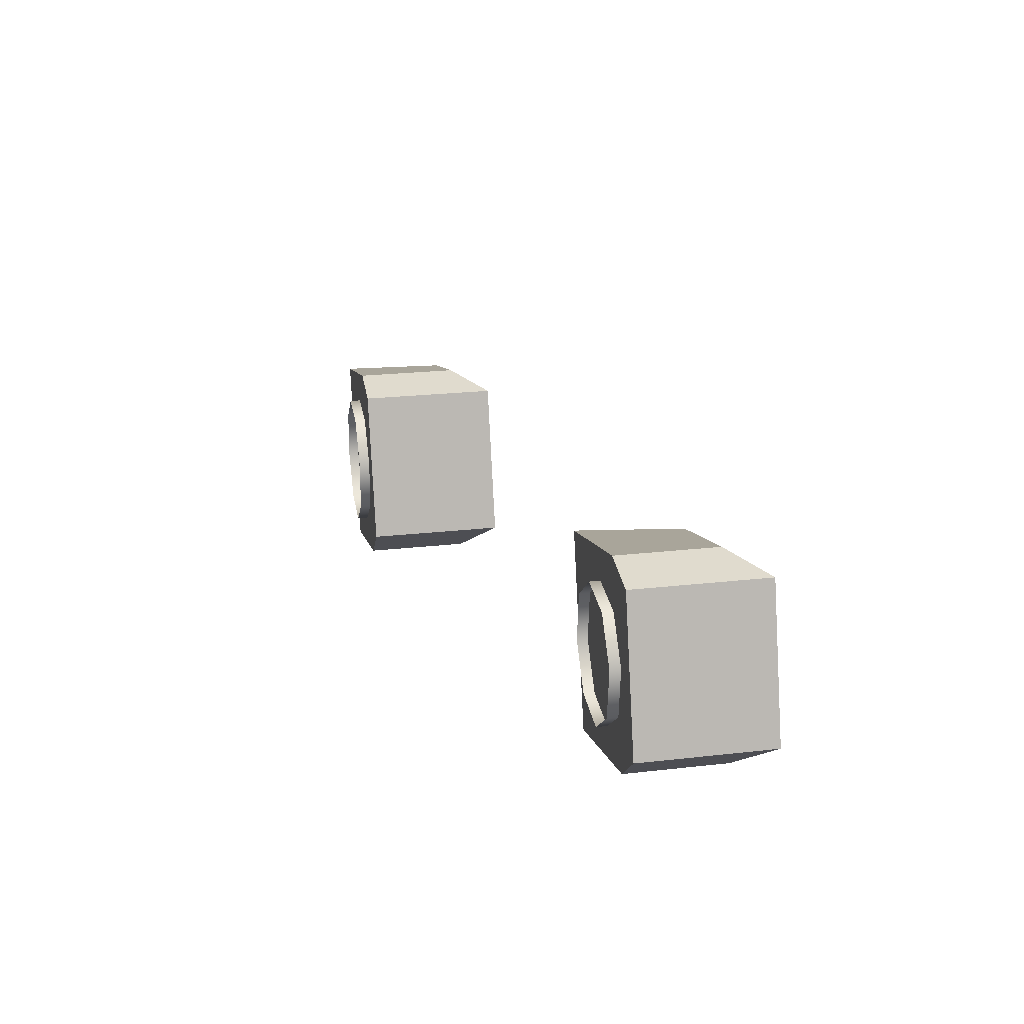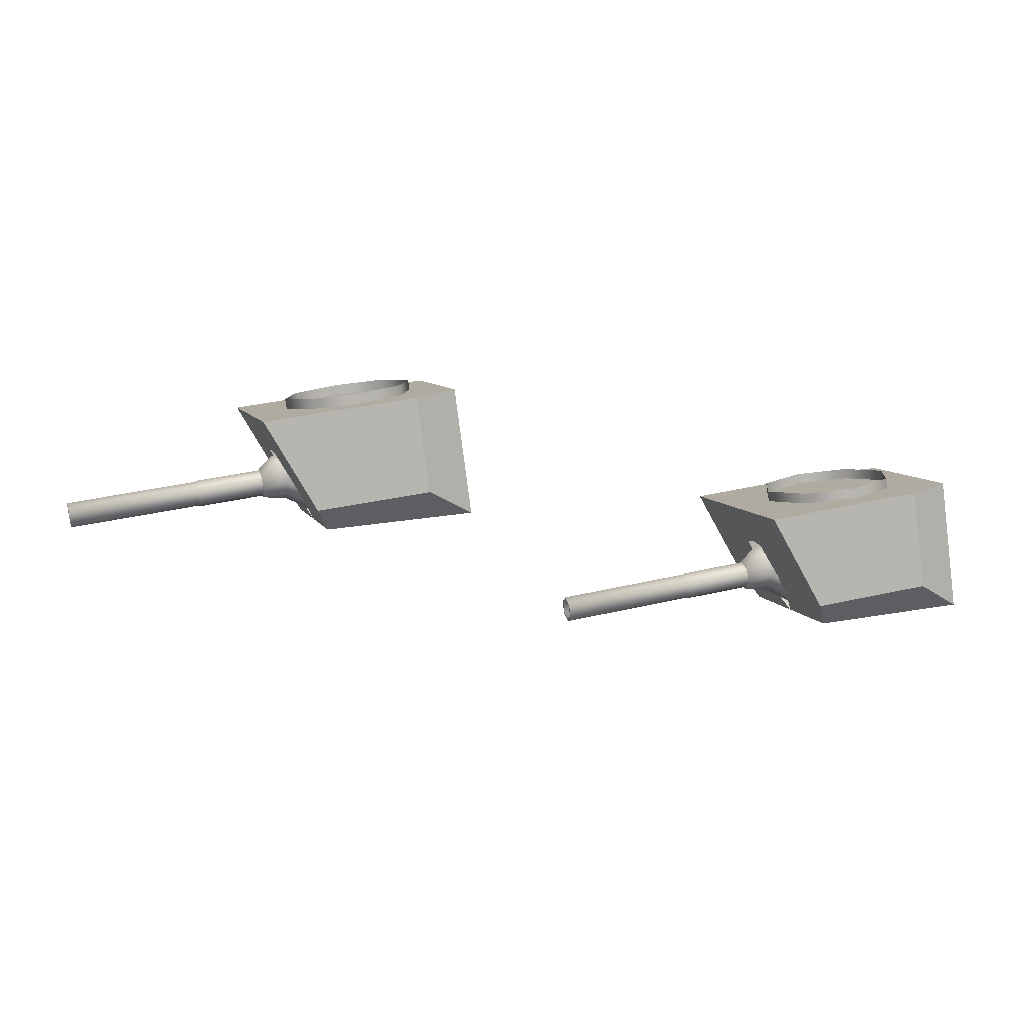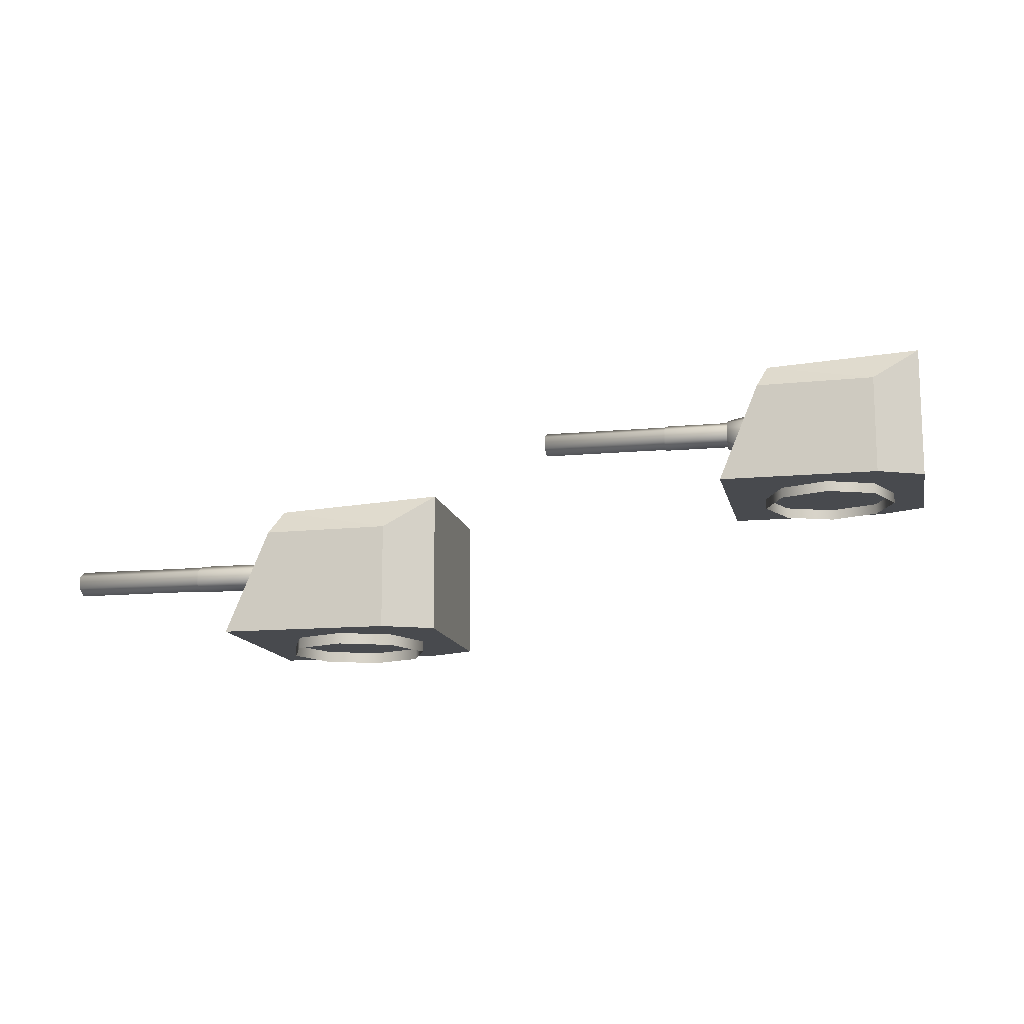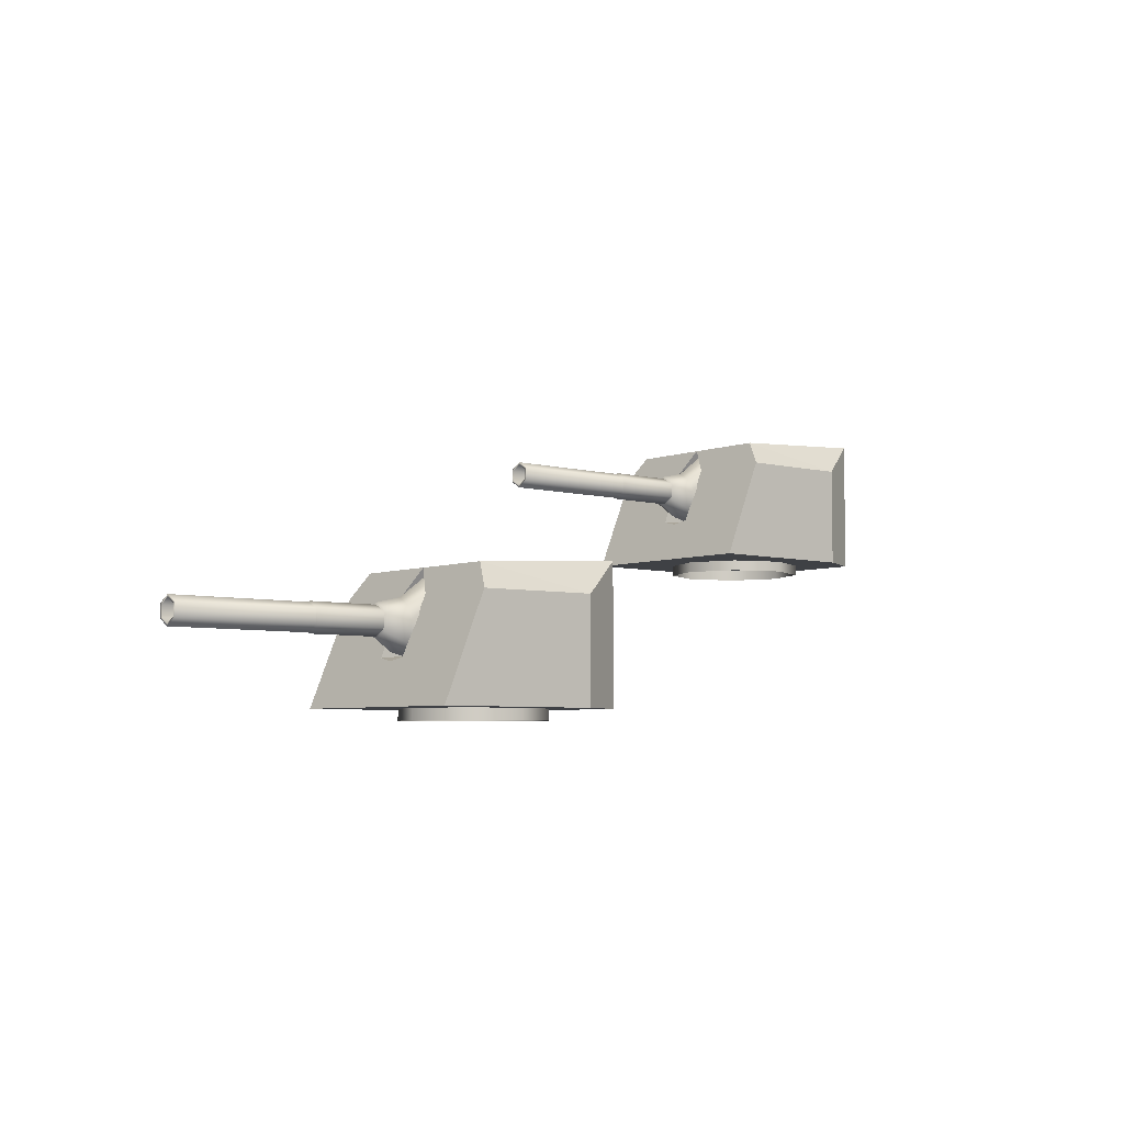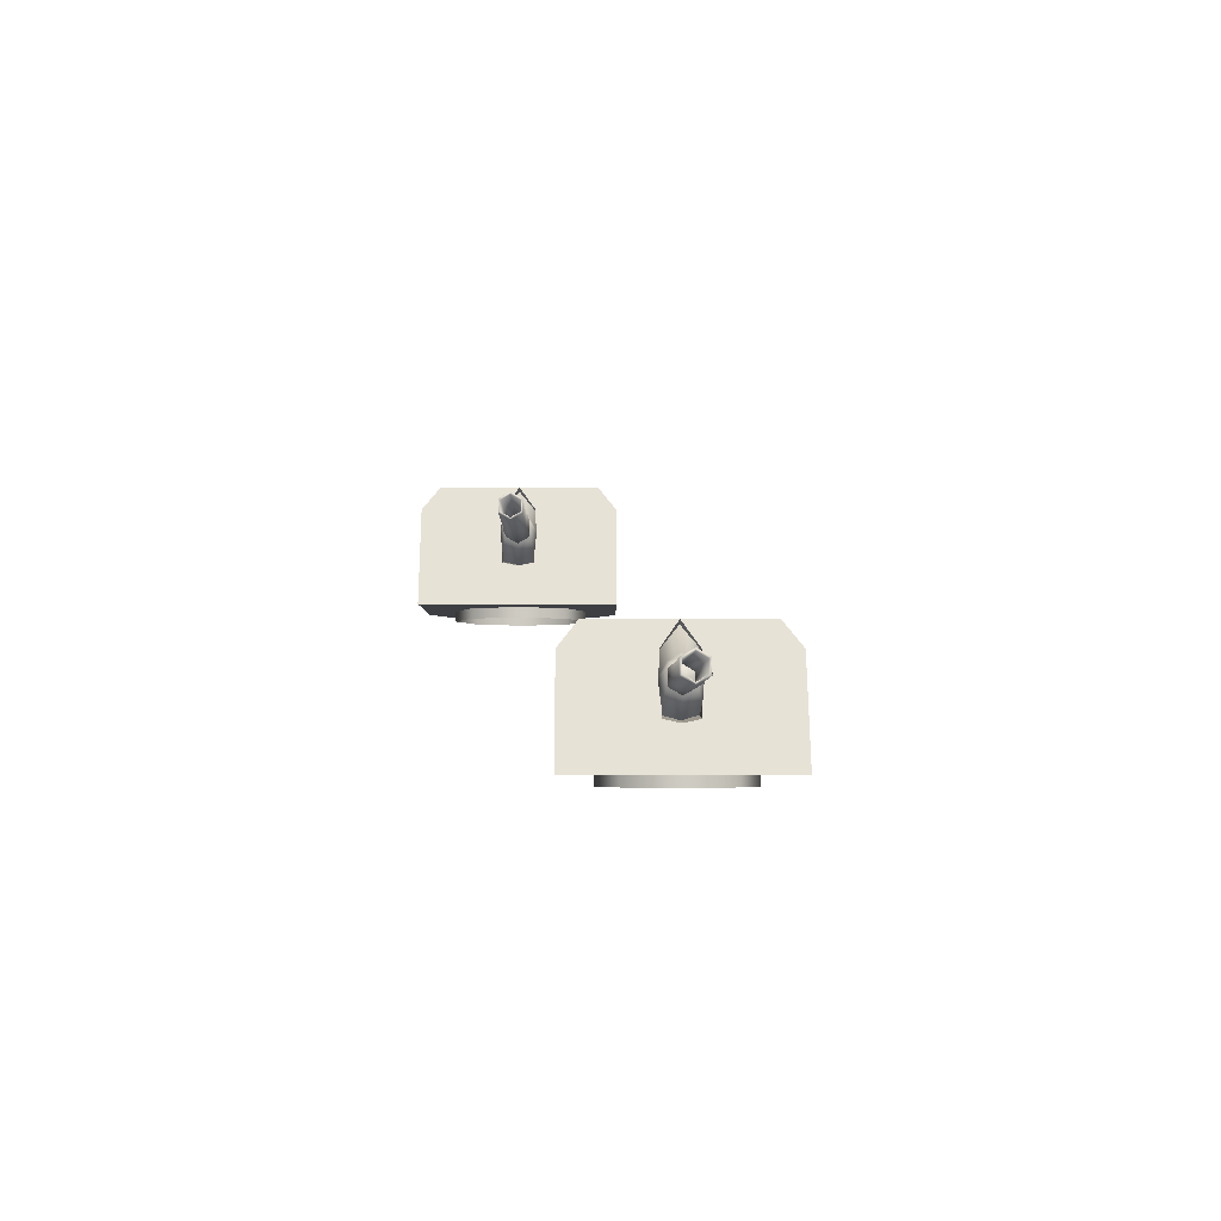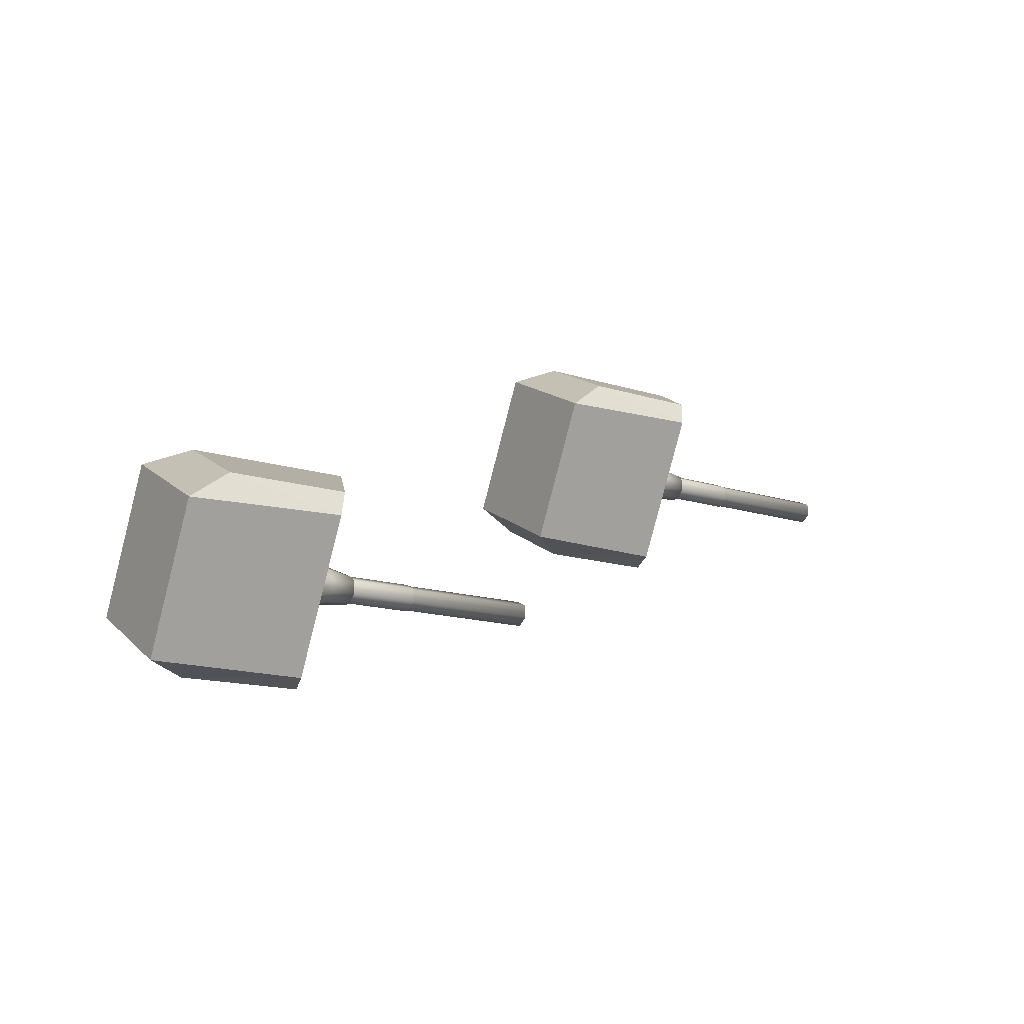
<metadata>
{"format":"obj","ext":"obj","renderer":"f3d","projection":"perspective","resolution":1024,"background":"white","views":[{"elev":24.3,"azim":79.5,"up":"+Z"},{"elev":-80.0,"azim":7.4,"up":"+Z"},{"elev":-13.2,"azim":-4.5,"up":"+Y"},{"elev":-5.3,"azim":-57.4,"up":"+Y"},{"elev":-4.0,"azim":-107.2,"up":"+Y"},{"elev":15.7,"azim":150.7,"up":"+Z"}]}
</metadata>
<code>
o Gun_Z39_main2_barrel.001_Circle.009
v -39.77 5.59 -0.1332
v -40 5.636 -0.4508
v -39.78 5.476 -0.3854
v -40.04 6.043 -0.3198
v -40 6.1 -0.4508
v -39.69 6.077 -0.1869
v -39.72 5.898 -0.08933
v -40.05 5.723 -0.2722
v -39.19 6.428 -0.02141
v -39.64 6.184 -0.3448
v -39.22 5.446 0.05942
v -39.14 5.315 -0.1952
v -39.96 5.791 -0.5795
v -42.86 5.713 -1.304
v -40 5.713 -0.4508
v -40 6.023 -0.4508
v -42.82 5.946 -1.432
v -39.96 5.946 -0.5795
v -42.82 5.791 -1.432
v -42.9 5.791 -1.175
v -42.86 5.679 -1.304
v -42.9 5.774 -1.146
v -42.9 5.946 -1.175
v -42.86 6.058 -1.304
v -42.86 6.023 -1.304
v -42.9 5.963 -1.146
v -41.02 5.963 -0.5857
v -41.02 5.774 -0.5857
v -40.98 6.058 -0.7428
v -40.96 5.665 -0.7373
v -41.01 5.767 -0.5686
v -40.96 6.072 -0.7373
v -41.01 5.97 -0.5686
v -40.05 5.97 -0.281
v -40.05 5.767 -0.281
v -39.99 6.072 -0.4497
v -39.22 6.223 0.08047
v -40.06 5.953 -0.2544
v -39.64 5.59 -0.5924
v -39.96 6.043 -0.5819
v -39.6 6.077 -0.5028
v -39.95 5.723 -0.6295
v -39.57 5.898 -0.6004
v -39.09 6.428 -0.3689
v -39.14 6.56 -0.1952
v -39.07 5.446 -0.4498
v -39.06 6.223 -0.4708
v -40.04 5.791 -0.3222
v -40.04 5.946 -0.3222
v -42.81 5.963 -1.461
v -40.93 5.963 -0.8999
v -42.81 5.774 -1.461
v -40.93 5.774 -0.8999
v -40.98 5.679 -0.7428
v -40.91 5.97 -0.906
v -39.94 5.97 -0.6185
v -40.91 5.767 -0.906
v -39.94 5.767 -0.6185
v -39.94 5.953 -0.6473
v -39.99 5.665 -0.4497
v -39.36 6.23 -0.5217
v -38.95 6.586 -1.374
v -39.01 6.23 -1.677
v -37.75 4.773 0.2203
v -36.77 4.773 -0.6605
v -37.09 4.773 0.4175
v -37.33 4.773 -1.176
v -40.01 4.773 -0.4547
v -39.6 4.773 -1.851
v -39.69 5.408 -0.6019
v -37.09 6.732 0.4175
v -37.33 6.244 -1.176
v -36.77 6.732 -0.6605
v -39.29 6.586 -0.2391
v -39.14 5.432 -0.1952
v -39.78 5.359 -0.3851
v -39.08 5.475 -0.4178
v -39.14 6.519 -0.1952
v -39.63 6.586 0.896
v -39.5 6.23 -0.04127
v -39.85 6.23 1.114
v -37.41 4.773 1.496
v -38.17 4.773 1.616
v -40.43 4.773 0.9413
v -39.83 5.408 -0.1567
v -38.17 6.244 1.616
v -37.41 6.732 1.496
v -39.21 5.475 0.02745
v -39.21 6.203 0.04506
v -39.07 6.203 -0.4354
v -37.61 4.791 -0.4754
v -37.53 4.617 0.2859
v -37.61 4.617 -0.4754
v -38.96 4.791 -0.8797
v -38.2 4.617 -0.9582
v -38.96 4.617 -0.8797
v -38.2 4.791 -0.9582
v -39.45 4.791 -0.2859
v -39.45 4.617 -0.2859
v -38.01 4.791 0.8798
v -38.01 4.617 0.8798
v -38.77 4.617 0.9583
v -39.37 4.791 0.4754
v -39.37 4.617 0.4754
v -38.77 4.791 0.9583
v -37.53 4.791 0.2859
f 61 62 63
f 64 65 66
f 67 68 69
f 70 61 63
f 65 71 66
f 65 72 73
f 74 73 62
f 62 72 63
f 63 67 69
f 75 70 76
f 77 61 70
f 61 78 74
f 79 80 81
f 64 82 83
f 68 83 84
f 85 76 68
f 71 82 66
f 82 86 83
f 74 87 71
f 79 86 87
f 81 83 86
f 85 75 76
f 80 88 85
f 80 78 89
f 61 74 62
f 64 67 65
f 67 64 68
f 63 69 70
f 69 68 70
f 68 76 70
f 65 73 71
f 65 67 72
f 74 71 73
f 62 73 72
f 63 72 67
f 75 77 70
f 77 90 61
f 61 90 78
f 79 74 80
f 64 66 82
f 68 64 83
f 68 84 85
f 84 81 85
f 81 80 85
f 71 87 82
f 82 87 86
f 74 79 87
f 79 81 86
f 81 84 83
f 85 88 75
f 80 89 88
f 80 74 78
f 1 2 3
f 2 4 5
f 6 5 4
f 7 8 1
f 9 10 6
f 11 7 1
f 12 1 3
f 13 14 15
f 16 17 18
f 18 19 13
f 20 21 22
f 23 24 25
f 20 26 23
f 22 27 26
f 21 28 22
f 26 29 24
f 28 30 31
f 27 32 29
f 28 33 27
f 31 34 33
f 30 35 31
f 33 36 32
f 37 6 7
f 6 38 7
f 38 2 8
f 2 39 3
f 2 5 40
f 41 5 10
f 42 43 39
f 44 10 45
f 46 43 47
f 12 39 46
f 14 48 15
f 23 16 49
f 20 49 48
f 19 21 14
f 24 17 25
f 50 19 17
f 51 52 50
f 53 21 52
f 29 50 24
f 53 30 54
f 32 51 29
f 55 53 51
f 56 57 55
f 58 30 57
f 36 55 32
f 47 41 44
f 59 41 43
f 2 59 42
f 1 8 2
f 6 10 5
f 7 38 8
f 9 45 10
f 11 37 7
f 12 11 1
f 13 19 14
f 16 25 17
f 18 17 19
f 20 14 21
f 23 26 24
f 20 22 26
f 22 28 27
f 21 54 28
f 26 27 29
f 28 54 30
f 27 33 32
f 28 31 33
f 31 35 34
f 30 60 35
f 33 34 36
f 37 9 6
f 6 4 38
f 38 4 2
f 2 42 39
f 41 40 5
f 42 59 43
f 44 41 10
f 46 39 43
f 12 3 39
f 14 20 48
f 23 25 16
f 20 23 49
f 19 52 21
f 24 50 17
f 50 52 19
f 51 53 52
f 53 54 21
f 29 51 50
f 53 57 30
f 32 55 51
f 55 57 53
f 56 58 57
f 58 60 30
f 36 56 55
f 47 43 41
f 59 40 41
f 2 40 59
f 91 92 93
f 94 95 96
f 97 93 95
f 98 96 99
f 92 100 101
f 102 103 104
f 101 105 102
f 104 98 99
f 91 106 92
f 94 97 95
f 97 91 93
f 98 94 96
f 92 106 100
f 102 105 103
f 101 100 105
f 104 103 98
o Gun_Z39_main2_turret_Circle.006
v -47.01 4.138 0.8961
v -46.88 3.782 -0.04114
v -47.23 3.782 1.115
v -45.13 2.325 0.2202
v -44.79 2.325 1.495
v -45.55 2.325 1.616
v -47.39 2.325 -0.4545
v -47.81 2.325 0.9415
v -47.21 2.96 -0.1565
v -47.16 2.911 -0.3849
v -44.47 4.284 0.4174
v -44.47 2.325 0.4174
v -45.55 3.796 1.616
v -46.67 4.138 -0.239
v -44.79 4.284 1.495
v -46.52 2.984 -0.1951
v -46.59 3.027 0.02755
v -46.52 4.071 -0.1951
v -46.59 3.756 0.04515
v -46.74 3.782 -0.5216
v -46.33 4.138 -1.374
v -46.4 3.782 -1.677
v -44.15 2.325 -0.6607
v -44.71 2.325 -1.176
v -46.98 2.325 -1.851
v -47.07 2.96 -0.6017
v -44.71 3.796 -1.176
v -44.15 4.284 -0.6607
v -46.46 3.027 -0.4177
v -46.45 3.756 -0.4353
v -44.91 2.17 0.2858
v -45.39 2.344 0.8797
v -45.39 2.17 0.8797
v -46.15 2.17 0.9583
v -46.75 2.344 0.4756
v -46.75 2.17 0.4756
v -46.15 2.344 0.9583
v -46.83 2.344 -0.2858
v -46.83 2.17 -0.2858
v -44.99 2.344 -0.4755
v -44.99 2.17 -0.4755
v -46.34 2.344 -0.8797
v -45.58 2.17 -0.9583
v -46.34 2.17 -0.8797
v -45.58 2.344 -0.9583
v -44.91 2.344 0.2858
v -47.15 3.142 -0.133
v -47.38 3.189 -0.4506
v -47.16 3.028 -0.3852
v -47.42 3.596 -0.3196
v -47.38 3.653 -0.4506
v -47.07 3.63 -0.1867
v -47.1 3.451 -0.08918
v -47.43 3.275 -0.272
v -46.57 3.98 -0.02132
v -47.02 3.736 -0.3447
v -46.6 2.998 0.05951
v -46.52 2.867 -0.1951
v -47.34 3.343 -0.5793
v -50.24 3.266 -1.303
v -47.38 3.266 -0.4506
v -47.38 3.576 -0.4506
v -50.2 3.498 -1.432
v -47.34 3.498 -0.5793
v -50.2 3.343 -1.432
v -50.28 3.343 -1.174
v -50.24 3.231 -1.303
v -50.28 3.326 -1.146
v -50.28 3.498 -1.174
v -50.24 3.61 -1.303
v -50.24 3.576 -1.303
v -50.28 3.515 -1.146
v -48.41 3.515 -0.5854
v -48.41 3.326 -0.5854
v -48.36 3.61 -0.7425
v -48.34 3.217 -0.737
v -48.39 3.319 -0.5682
v -48.34 3.624 -0.737
v -48.39 3.522 -0.5682
v -47.43 3.522 -0.2808
v -47.43 3.319 -0.2808
v -47.38 3.624 -0.4495
v -46.61 3.775 0.08056
v -47.44 3.505 -0.2542
v -47.02 3.142 -0.5922
v -47.34 3.596 -0.5817
v -46.98 3.63 -0.5027
v -47.33 3.275 -0.6293
v -46.95 3.451 -0.6002
v -46.47 3.98 -0.3689
v -46.52 4.112 -0.1951
v -46.45 2.998 -0.4497
v -46.44 3.775 -0.4707
v -47.42 3.343 -0.322
v -47.42 3.498 -0.322
v -50.19 3.515 -1.46
v -48.31 3.515 -0.8996
v -50.19 3.326 -1.46
v -48.31 3.326 -0.8996
v -48.36 3.231 -0.7425
v -48.29 3.522 -0.9057
v -47.33 3.522 -0.6183
v -48.29 3.319 -0.9057
v -47.33 3.319 -0.6183
v -47.32 3.505 -0.6471
v -47.38 3.217 -0.4495
f 107 108 109
f 110 111 112
f 113 112 114
f 115 116 113
f 117 111 118
f 111 119 112
f 120 121 117
f 107 119 121
f 109 112 119
f 115 122 116
f 108 123 115
f 108 124 125
f 126 127 128
f 110 129 118
f 130 113 131
f 132 126 128
f 129 117 118
f 129 133 134
f 120 134 127
f 127 133 128
f 128 130 131
f 122 132 116
f 135 126 132
f 126 124 120
f 107 120 108
f 110 118 111
f 113 110 112
f 113 114 115
f 114 109 115
f 109 108 115
f 117 121 111
f 111 121 119
f 120 107 121
f 107 109 119
f 109 114 112
f 115 123 122
f 108 125 123
f 108 120 124
f 126 120 127
f 110 130 129
f 130 110 113
f 128 131 132
f 131 113 132
f 113 116 132
f 129 134 117
f 129 130 133
f 120 117 134
f 127 134 133
f 128 133 130
f 122 135 132
f 135 136 126
f 126 136 124
f 137 138 139
f 140 141 142
f 139 143 140
f 142 144 145
f 146 137 147
f 148 149 150
f 151 147 149
f 144 150 145
f 137 152 138
f 140 143 141
f 139 138 143
f 142 141 144
f 146 152 137
f 148 151 149
f 151 146 147
f 144 148 150
f 153 154 155
f 154 156 157
f 158 157 156
f 159 160 153
f 161 162 158
f 163 159 153
f 164 153 155
f 165 166 167
f 168 169 170
f 170 171 165
f 172 173 174
f 175 176 177
f 172 178 175
f 174 179 178
f 173 180 174
f 178 181 176
f 180 182 183
f 179 184 181
f 180 185 179
f 183 186 185
f 182 187 183
f 185 188 184
f 189 158 159
f 158 190 159
f 190 154 160
f 154 191 155
f 154 157 192
f 193 157 162
f 194 195 191
f 196 162 197
f 198 195 199
f 164 191 198
f 166 200 167
f 175 168 201
f 172 201 200
f 171 173 166
f 176 169 177
f 202 171 169
f 203 204 202
f 205 173 204
f 181 202 176
f 205 182 206
f 184 203 181
f 207 205 203
f 208 209 207
f 210 182 209
f 188 207 184
f 199 193 196
f 211 193 195
f 154 211 194
f 153 160 154
f 158 162 157
f 159 190 160
f 161 197 162
f 163 189 159
f 164 163 153
f 165 171 166
f 168 177 169
f 170 169 171
f 172 166 173
f 175 178 176
f 172 174 178
f 174 180 179
f 173 206 180
f 178 179 181
f 180 206 182
f 179 185 184
f 180 183 185
f 183 187 186
f 182 212 187
f 185 186 188
f 189 161 158
f 158 156 190
f 190 156 154
f 154 194 191
f 193 192 157
f 194 211 195
f 196 193 162
f 198 191 195
f 164 155 191
f 166 172 200
f 175 177 168
f 172 175 201
f 171 204 173
f 176 202 169
f 202 204 171
f 203 205 204
f 205 206 173
f 181 203 202
f 205 209 182
f 184 207 203
f 207 209 205
f 208 210 209
f 210 212 182
f 188 208 207
f 199 195 193
f 211 192 193
f 154 192 211

</code>
